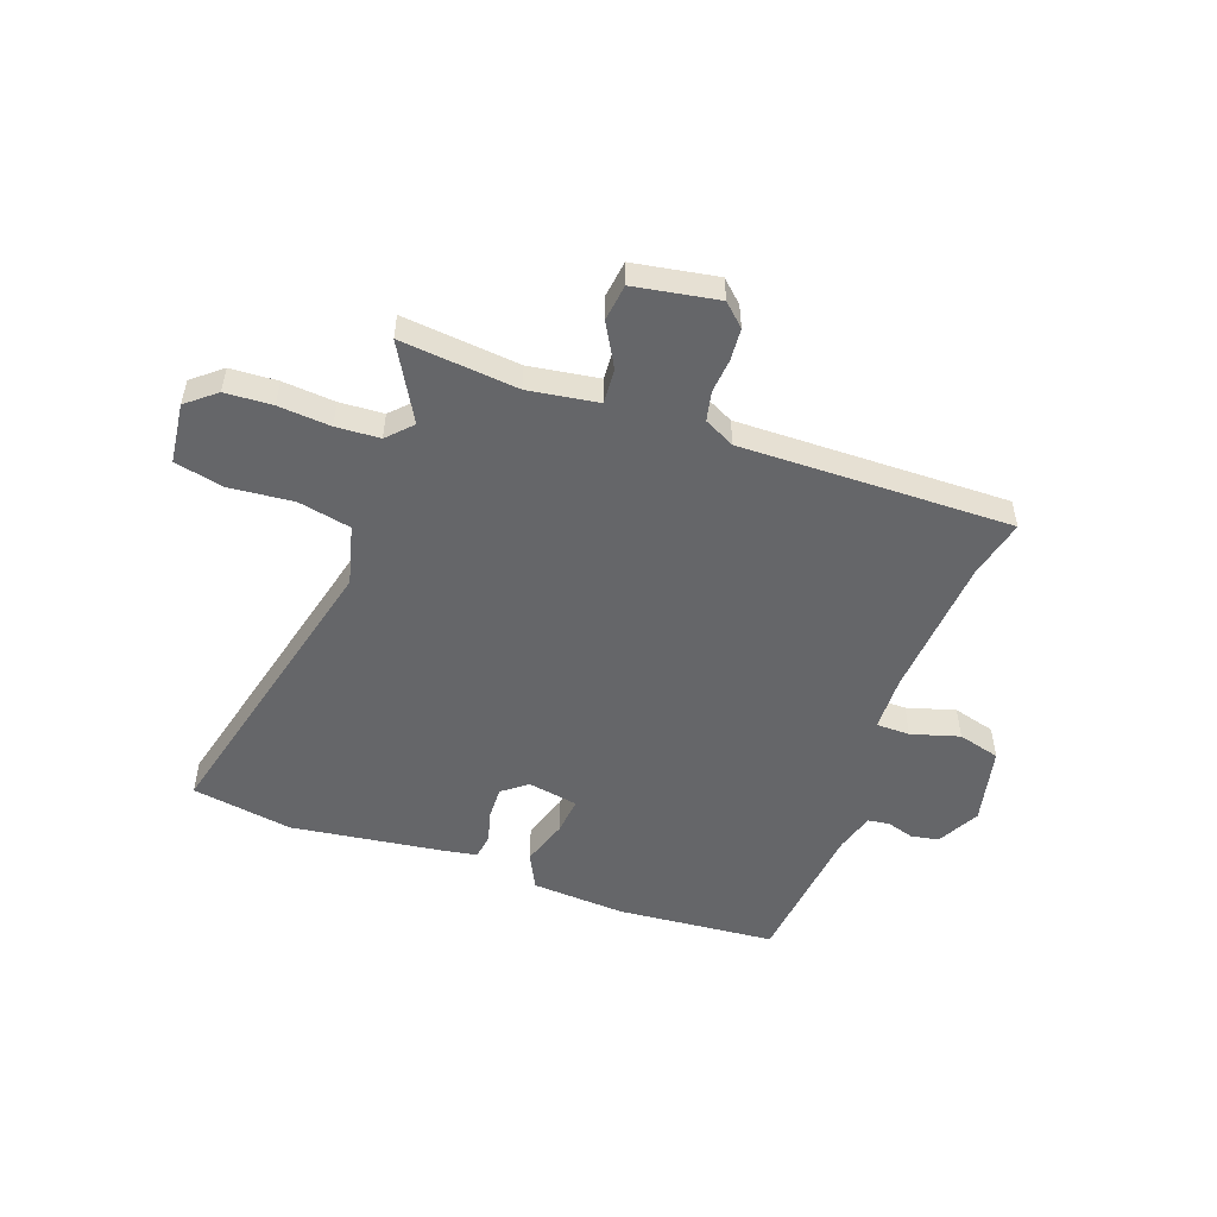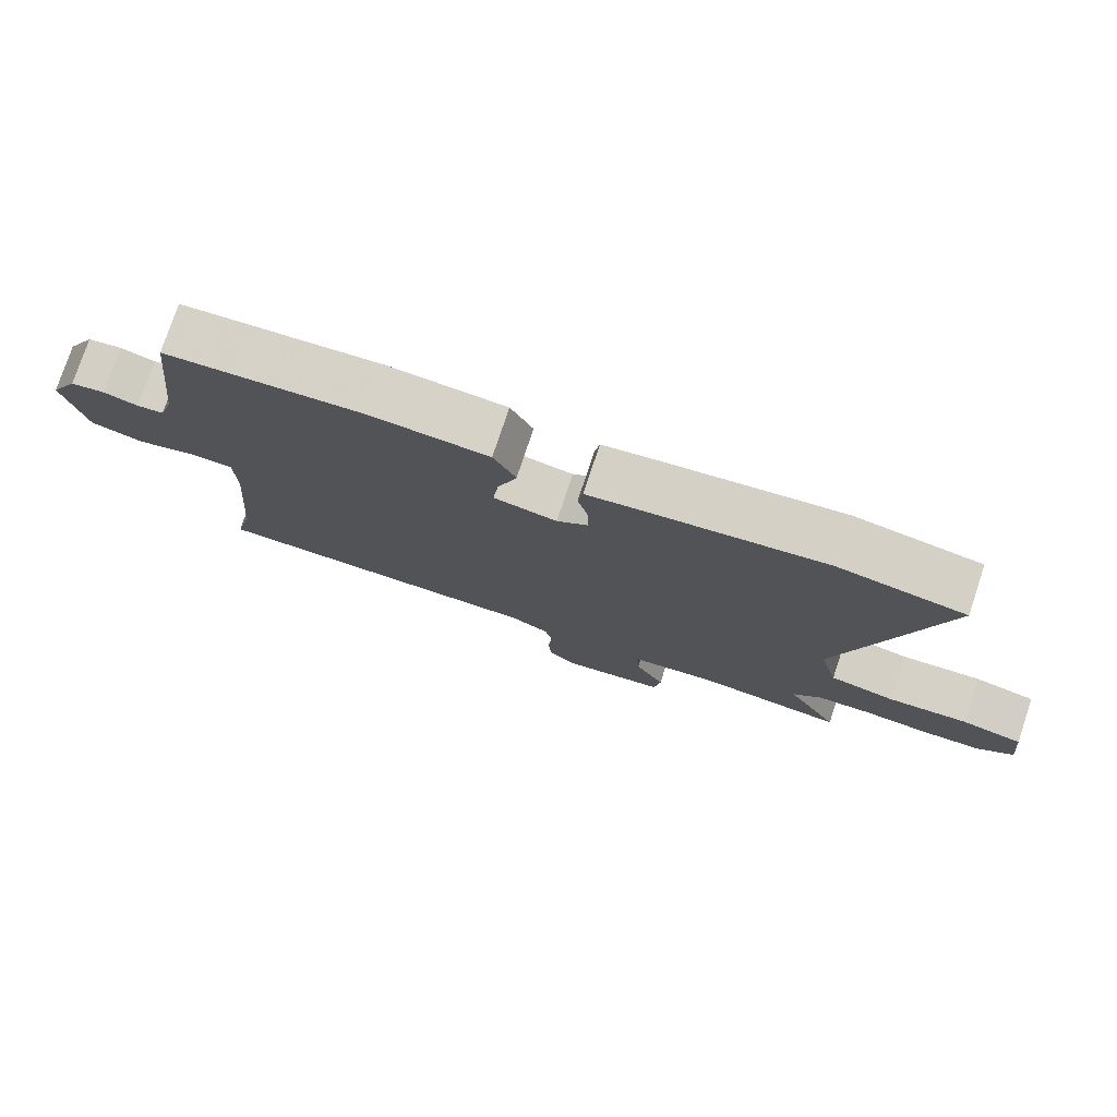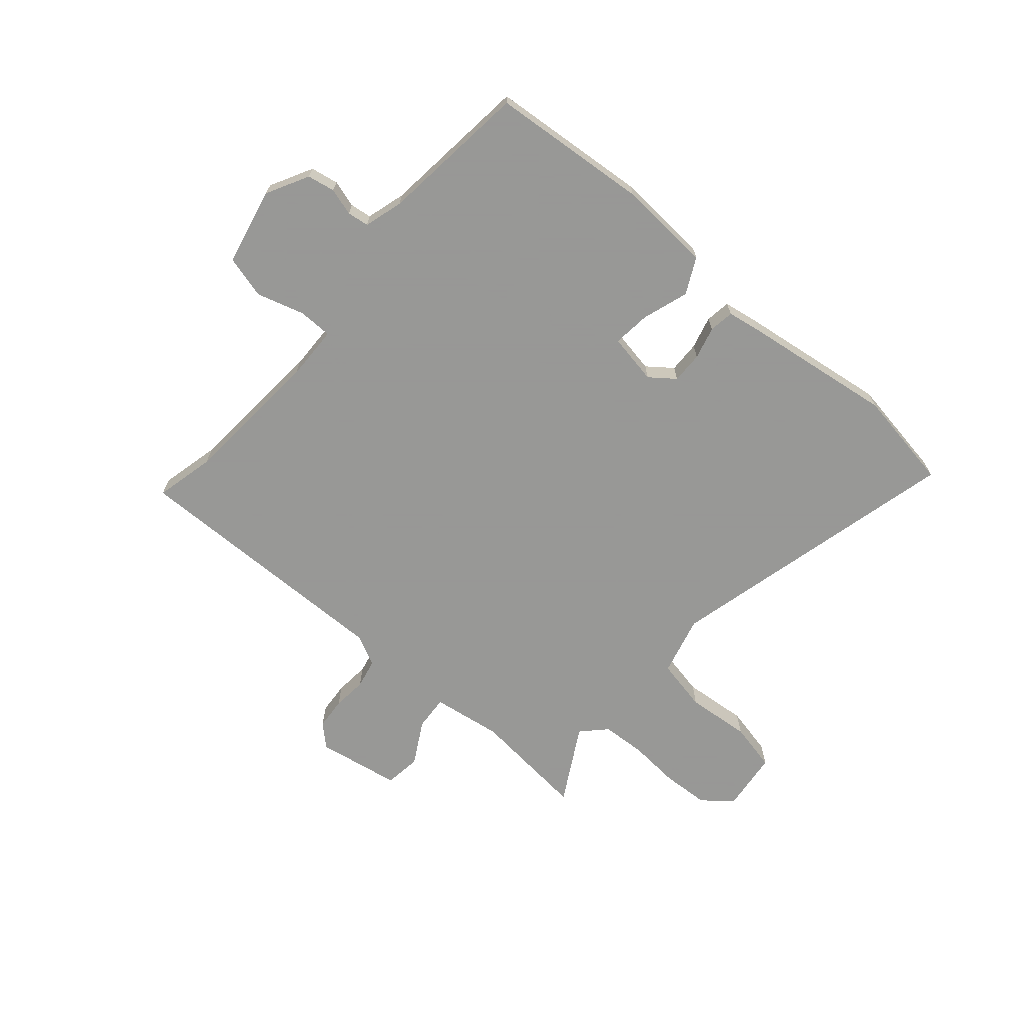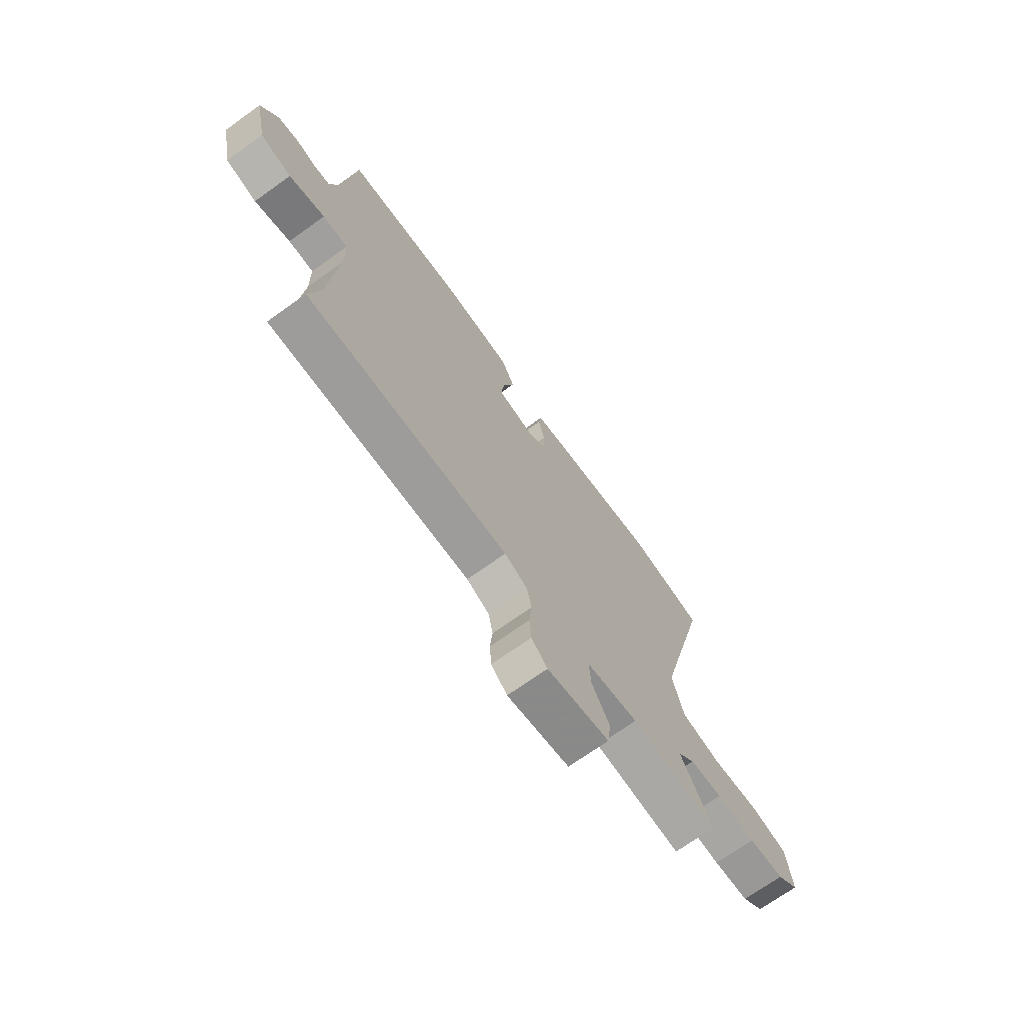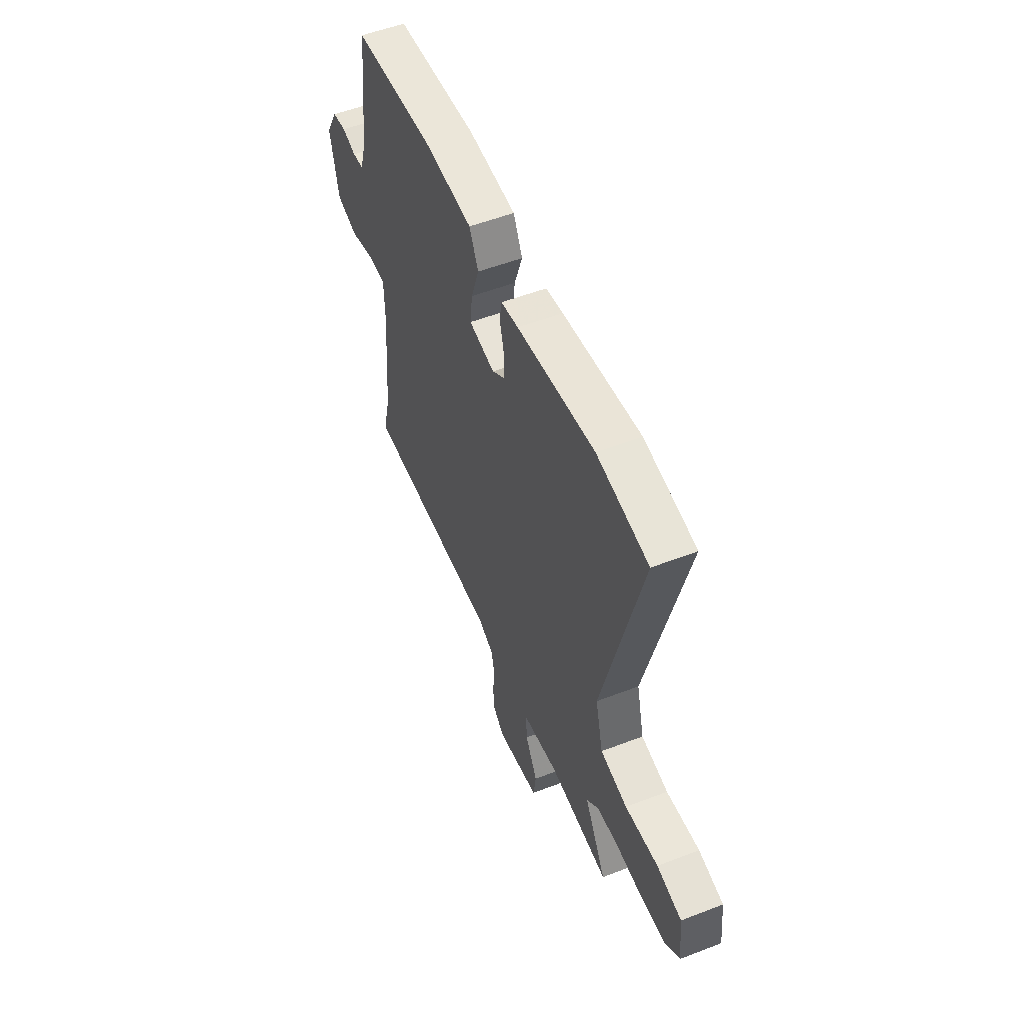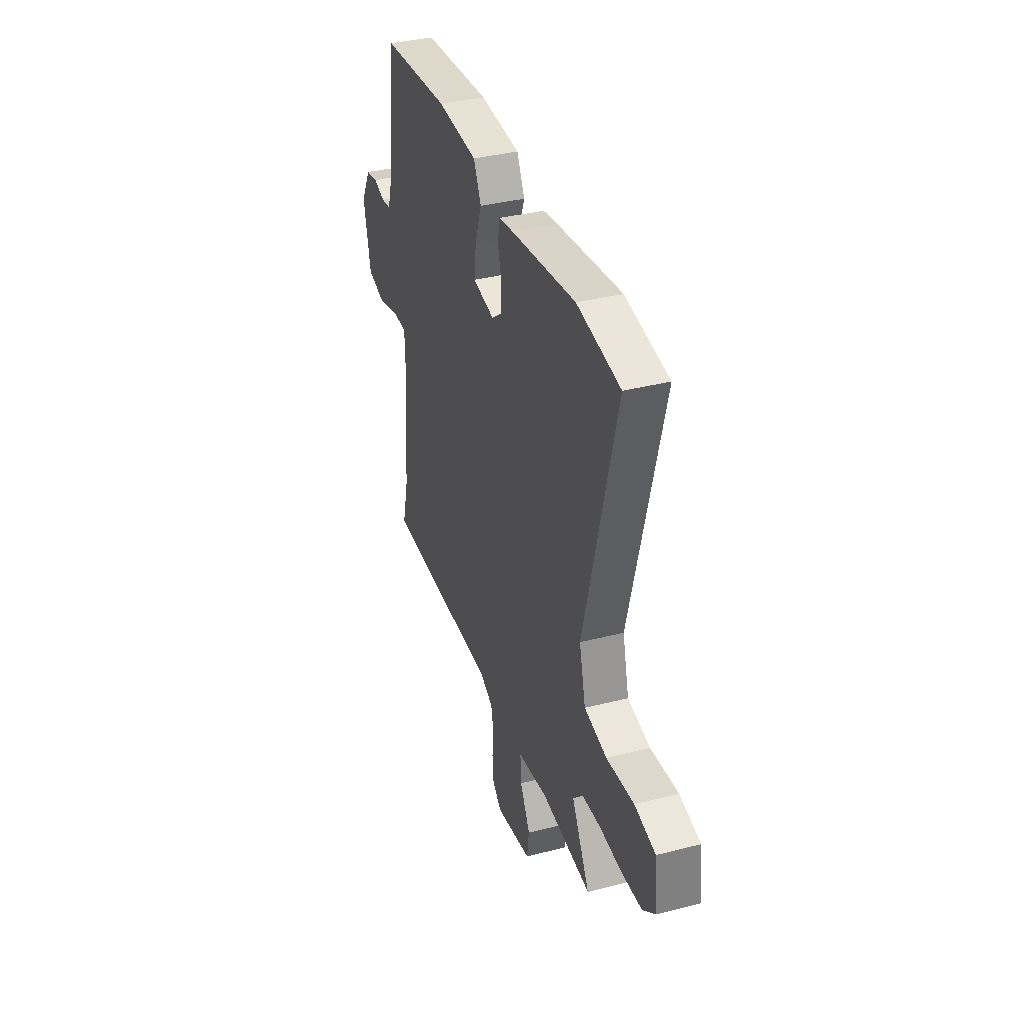
<metadata>
{"format":"obj","ext":"obj","renderer":"f3d","projection":"perspective","resolution":1024,"background":"white","views":[{"elev":-51.9,"azim":160.6,"up":"+Y"},{"elev":77.2,"azim":18.4,"up":"+Z"},{"elev":-68.4,"azim":-40.4,"up":"+Y"},{"elev":-70.6,"azim":-54.4,"up":"+Z"},{"elev":53.6,"azim":67.6,"up":"+Z"},{"elev":36.4,"azim":71.5,"up":"+Z"}]}
</metadata>
<code>
v 0.43 0.07 0.512
v 0.612 0.07 0.481
v 0.476 0.07 -0.055
v 0.503 0.07 -0.163
v 0.598 0.07 -0.183
v 0.714 0.07 -0.173
v 0.802 0.07 -0.193
v 0.814 0.07 -0.302
v 0.761 0.07 -0.345
v 0.676 0.07 -0.349
v 0.582 0.07 -0.341
v 0.503 0.07 -0.345
v 0.461 0.07 -0.388
v 0.537 0.07 -0.525
v 0.326 0.07 -0.503
v 0.2 0.07 -0.521
v 0.204 0.07 -0.584
v 0.247 0.07 -0.662
v 0.238 0.07 -0.728
v 0.087 0.07 -0.753
v 0.048 0.07 -0.716
v 0.044 0.07 -0.658
v 0.05 0.07 -0.596
v 0.039 0.07 -0.543
v -0.016 0.07 -0.515
v -0.505 0.07 -0.52
v -0.479 0.07 -0.413
v -0.458 0.07 -0.157
v -0.46 0.07 -0.058
v -0.521 0.07 -0.057
v -0.608 0.07 -0.082
v -0.684 0.07 -0.061
v -0.714 0.07 0.079
v -0.673 0.07 0.155
v -0.623 0.07 0.164
v -0.574 0.07 0.149
v -0.535 0.07 0.154
v -0.514 0.07 0.224
v -0.483 0.07 0.493
v -0.197 0.07 0.516
v -0.028 0.07 0.504
v 0.004 0.07 0.439
v -0.024 0.07 0.356
v -0.032 0.07 0.288
v 0.059 0.07 0.271
v 0.104 0.07 0.305
v 0.103 0.07 0.362
v 0.088 0.07 0.421
v 0.095 0.07 0.466
v 0.156 0.07 0.476
v 0.43 0 0.512
v 0.612 0 0.481
v 0.476 0 -0.055
v 0.503 0 -0.163
v 0.598 0 -0.183
v 0.714 0 -0.173
v 0.802 0 -0.193
v 0.814 0 -0.302
v 0.761 0 -0.345
v 0.676 0 -0.349
v 0.582 0 -0.341
v 0.503 0 -0.345
v 0.461 0 -0.388
v 0.537 0 -0.525
v 0.326 0 -0.503
v 0.2 0 -0.521
v 0.204 0 -0.584
v 0.247 0 -0.662
v 0.238 0 -0.728
v 0.087 0 -0.753
v 0.048 0 -0.716
v 0.044 0 -0.658
v 0.05 0 -0.596
v 0.039 0 -0.543
v -0.016 0 -0.515
v -0.505 0 -0.52
v -0.479 0 -0.413
v -0.458 0 -0.157
v -0.46 0 -0.058
v -0.521 0 -0.057
v -0.608 0 -0.082
v -0.684 0 -0.061
v -0.714 0 0.079
v -0.673 0 0.155
v -0.623 0 0.164
v -0.574 0 0.149
v -0.535 0 0.154
v -0.514 0 0.224
v -0.483 0 0.493
v -0.197 0 0.516
v -0.028 0 0.504
v 0.004 0 0.439
v -0.024 0 0.356
v -0.032 0 0.288
v 0.059 0 0.271
v 0.104 0 0.305
v 0.103 0 0.362
v 0.088 0 0.421
v 0.095 0 0.466
v 0.156 0 0.476
f 47 48 49 50
f 46 47 50 1
f 45 46 1 2
f 40 41 42 43
f 38 39 40 43
f 37 38 43 44
f 33 34 35 36
f 33 36 37
f 30 31 32 33
f 29 30 33 37
f 25 26 27
f 25 27 28
f 24 25 28 29
f 20 21 22 23
f 20 23 24
f 17 18 19 20
f 16 17 20 24
f 15 16 24 29
f 13 14 15 29
f 8 9 10 11
f 8 11 12
f 5 6 7 8
f 4 5 8 12
f 3 4 12 13
f 45 2 3
f 29 37 44 45
f 3 13 29 45
f 100 99 98 97
f 51 100 97 96
f 52 51 96 95
f 93 92 91 90
f 93 90 89 88
f 94 93 88 87
f 86 85 84 83
f 87 86 83
f 83 82 81 80
f 87 83 80 79
f 77 76 75
f 78 77 75
f 79 78 75 74
f 73 72 71 70
f 74 73 70
f 70 69 68 67
f 74 70 67 66
f 79 74 66 65
f 79 65 64 63
f 61 60 59 58
f 62 61 58
f 58 57 56 55
f 62 58 55 54
f 63 62 54 53
f 53 52 95
f 95 94 87 79
f 95 79 63 53
f 1 51 52 2
f 2 52 53 3
f 3 53 54 4
f 4 54 55 5
f 5 55 56 6
f 6 56 57 7
f 7 57 58 8
f 8 58 59 9
f 9 59 60 10
f 10 60 61 11
f 11 61 62 12
f 12 62 63 13
f 13 63 64 14
f 14 64 65 15
f 15 65 66 16
f 16 66 67 17
f 17 67 68 18
f 18 68 69 19
f 19 69 70 20
f 20 70 71 21
f 21 71 72 22
f 22 72 73 23
f 23 73 74 24
f 24 74 75 25
f 25 75 76 26
f 26 76 77 27
f 27 77 78 28
f 28 78 79 29
f 29 79 80 30
f 30 80 81 31
f 31 81 82 32
f 32 82 83 33
f 33 83 84 34
f 34 84 85 35
f 35 85 86 36
f 36 86 87 37
f 37 87 88 38
f 38 88 89 39
f 39 89 90 40
f 40 90 91 41
f 41 91 92 42
f 42 92 93 43
f 43 93 94 44
f 44 94 95 45
f 45 95 96 46
f 46 96 97 47
f 47 97 98 48
f 48 98 99 49
f 49 99 100 50
f 50 100 51 1

</code>
